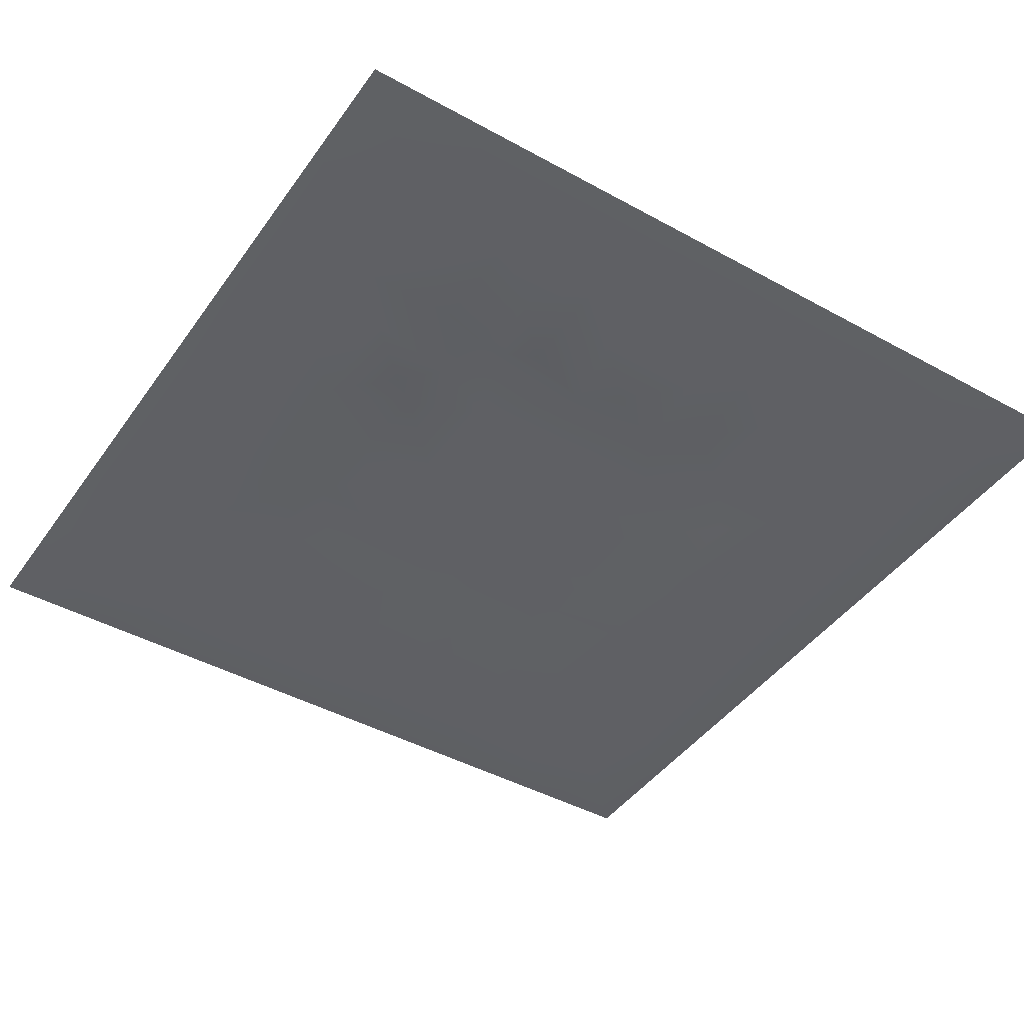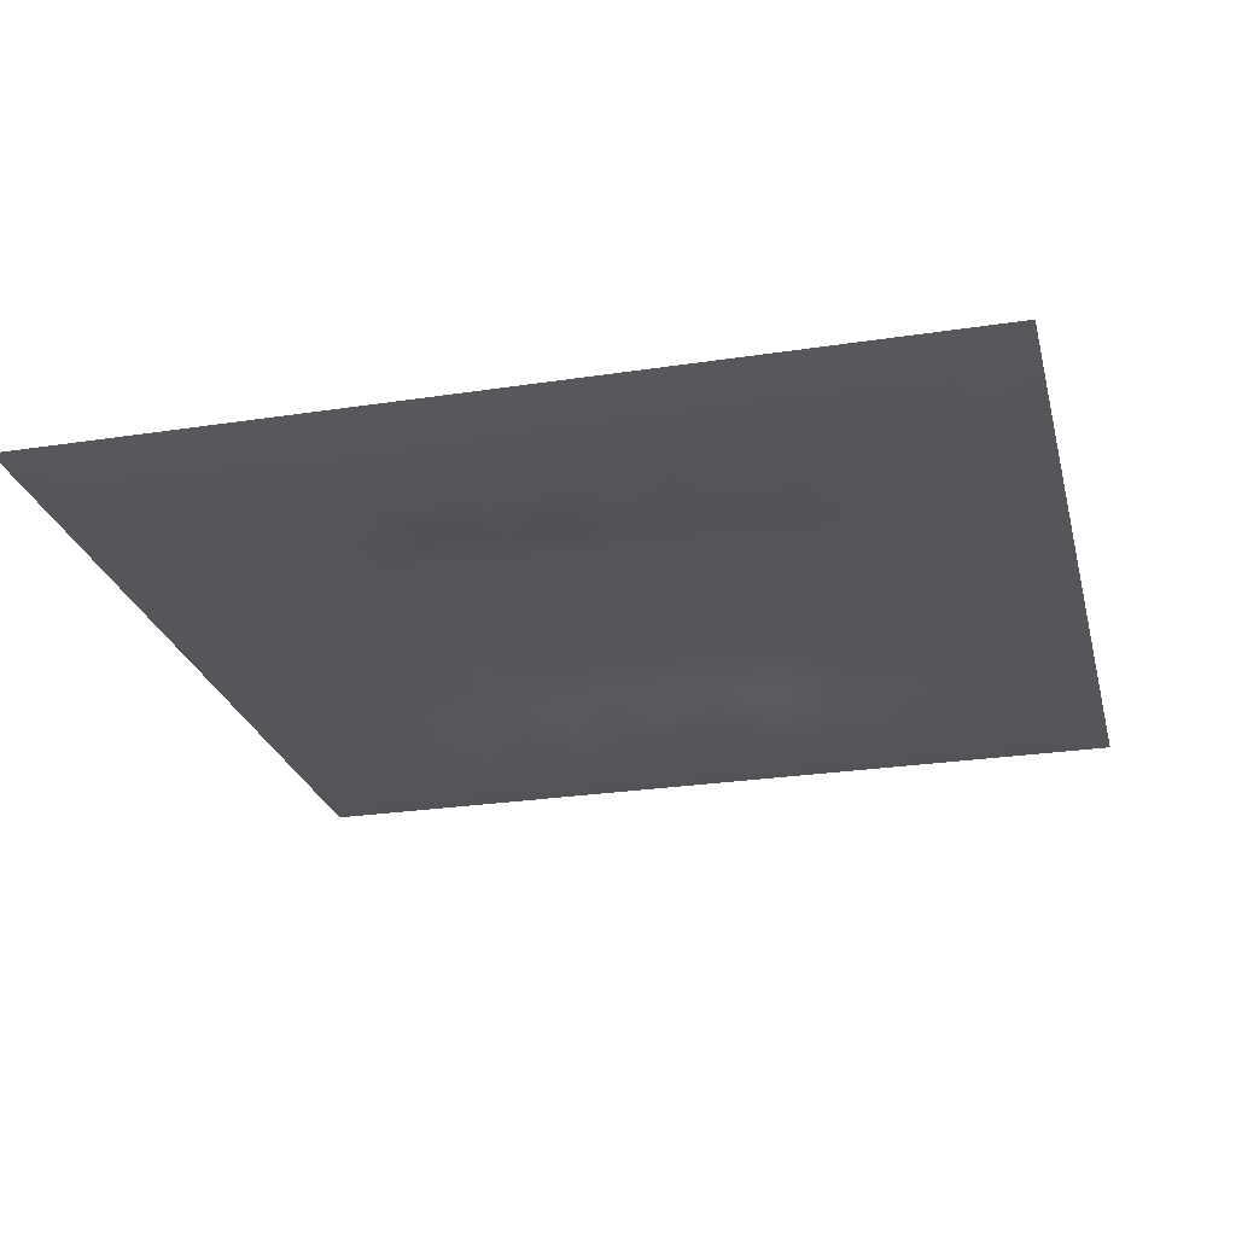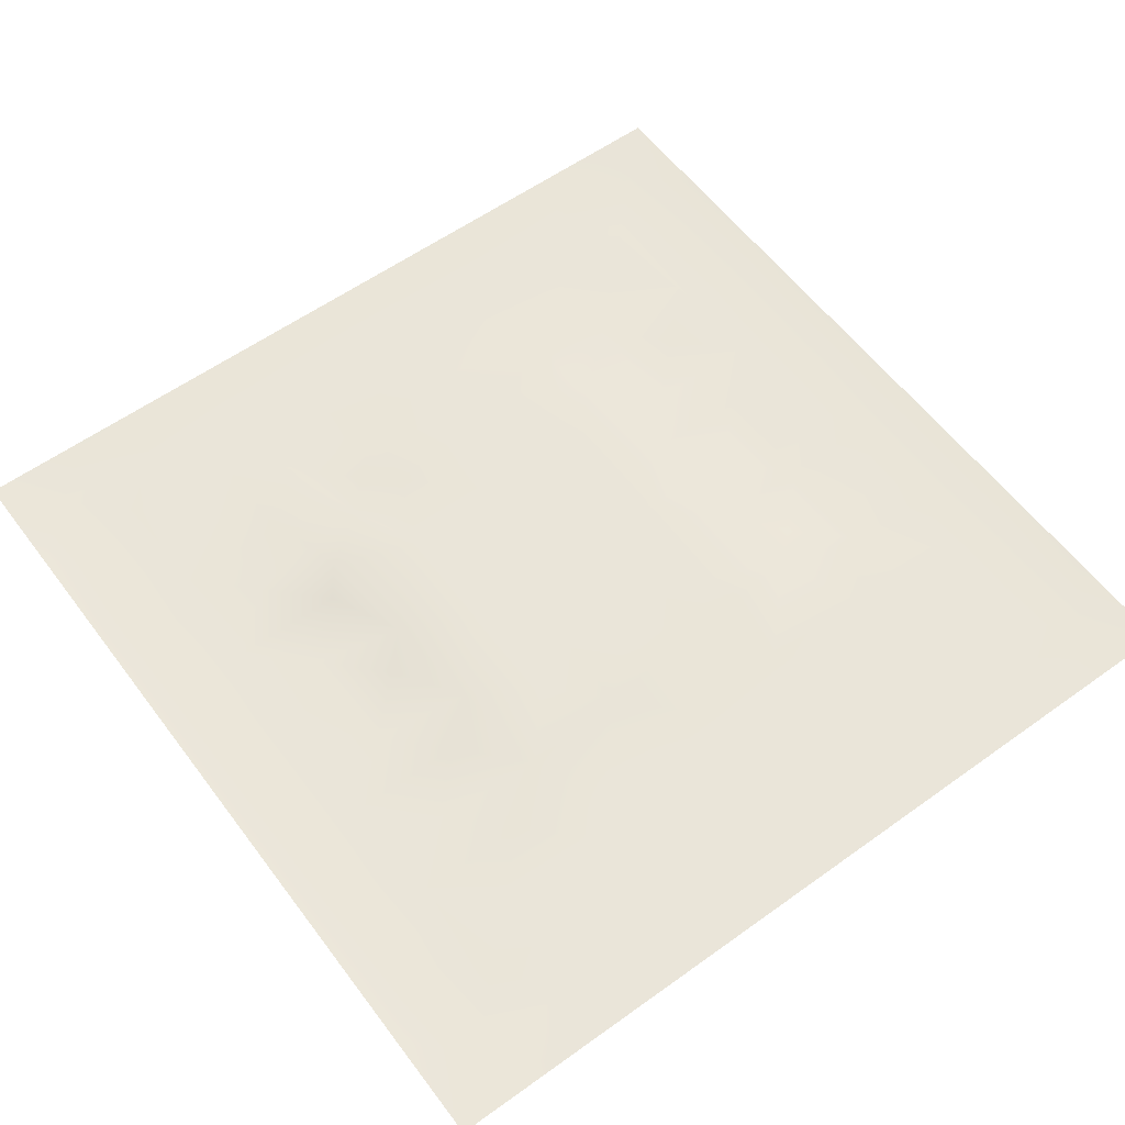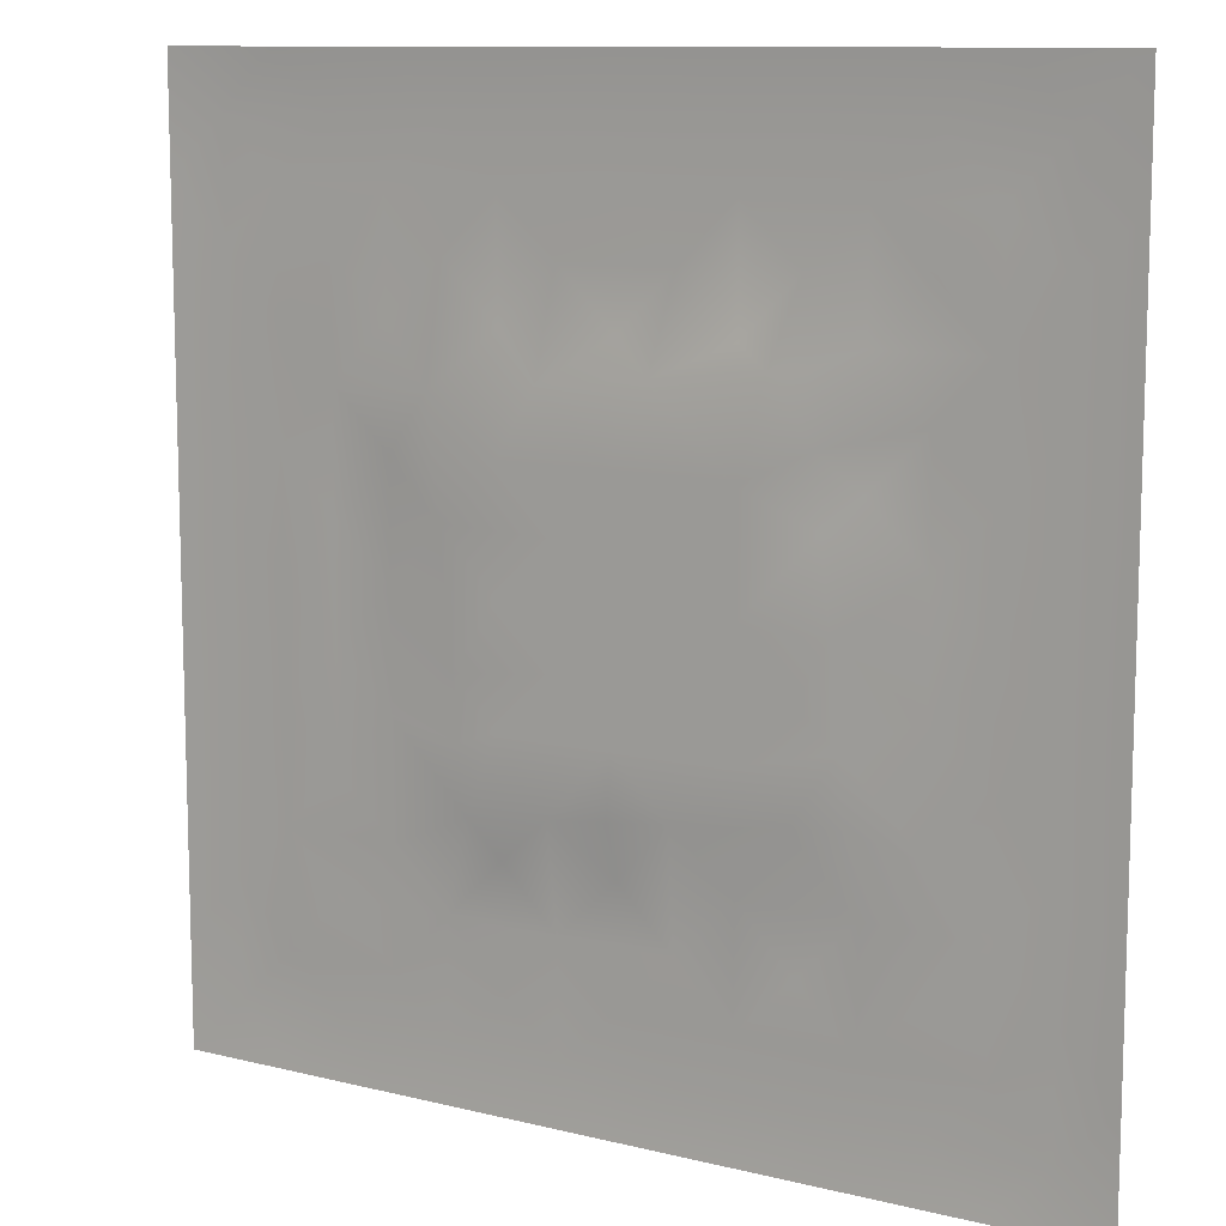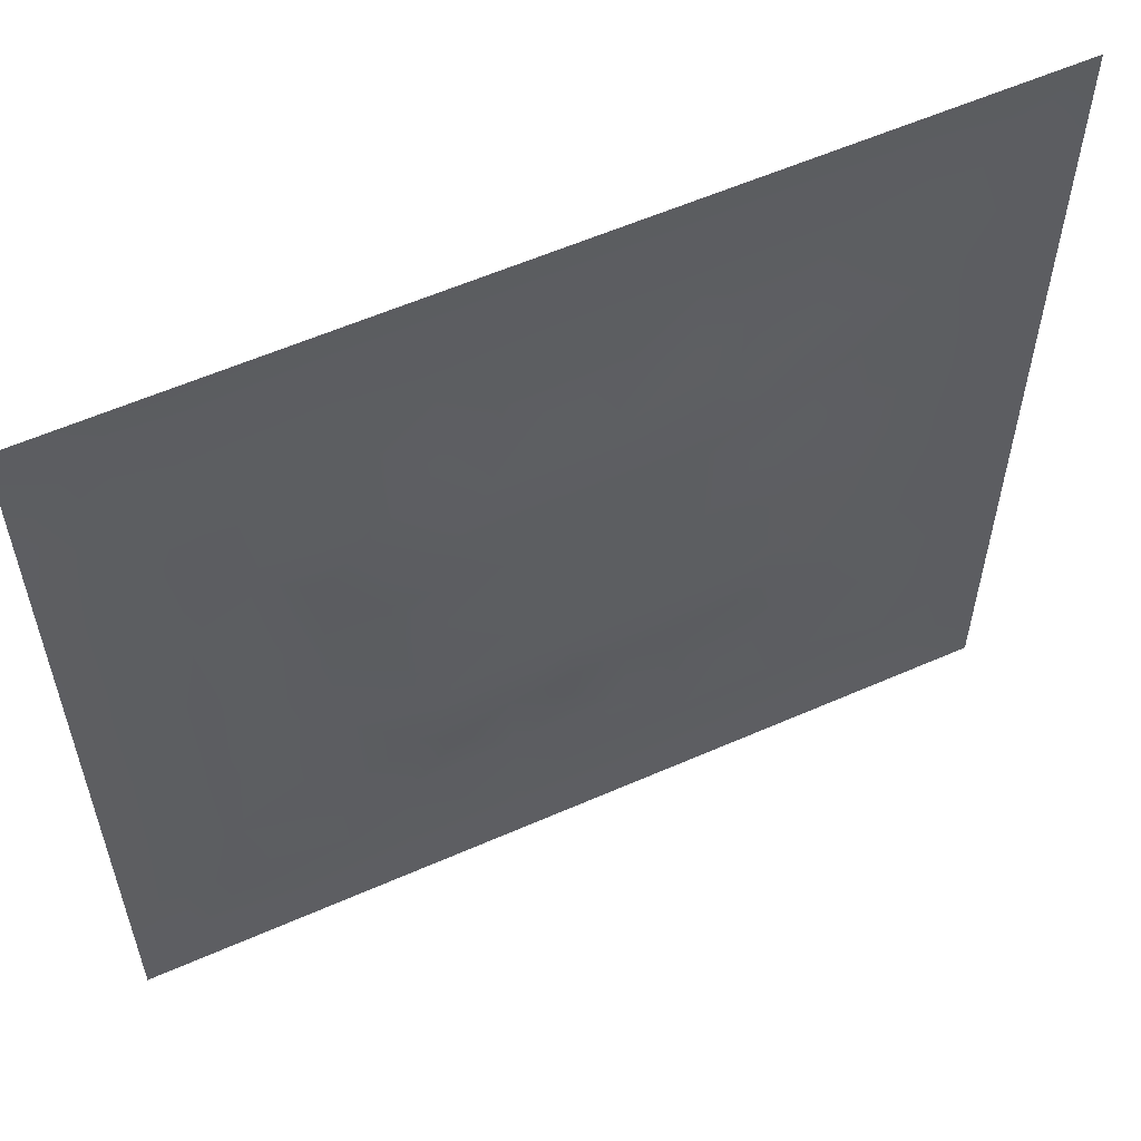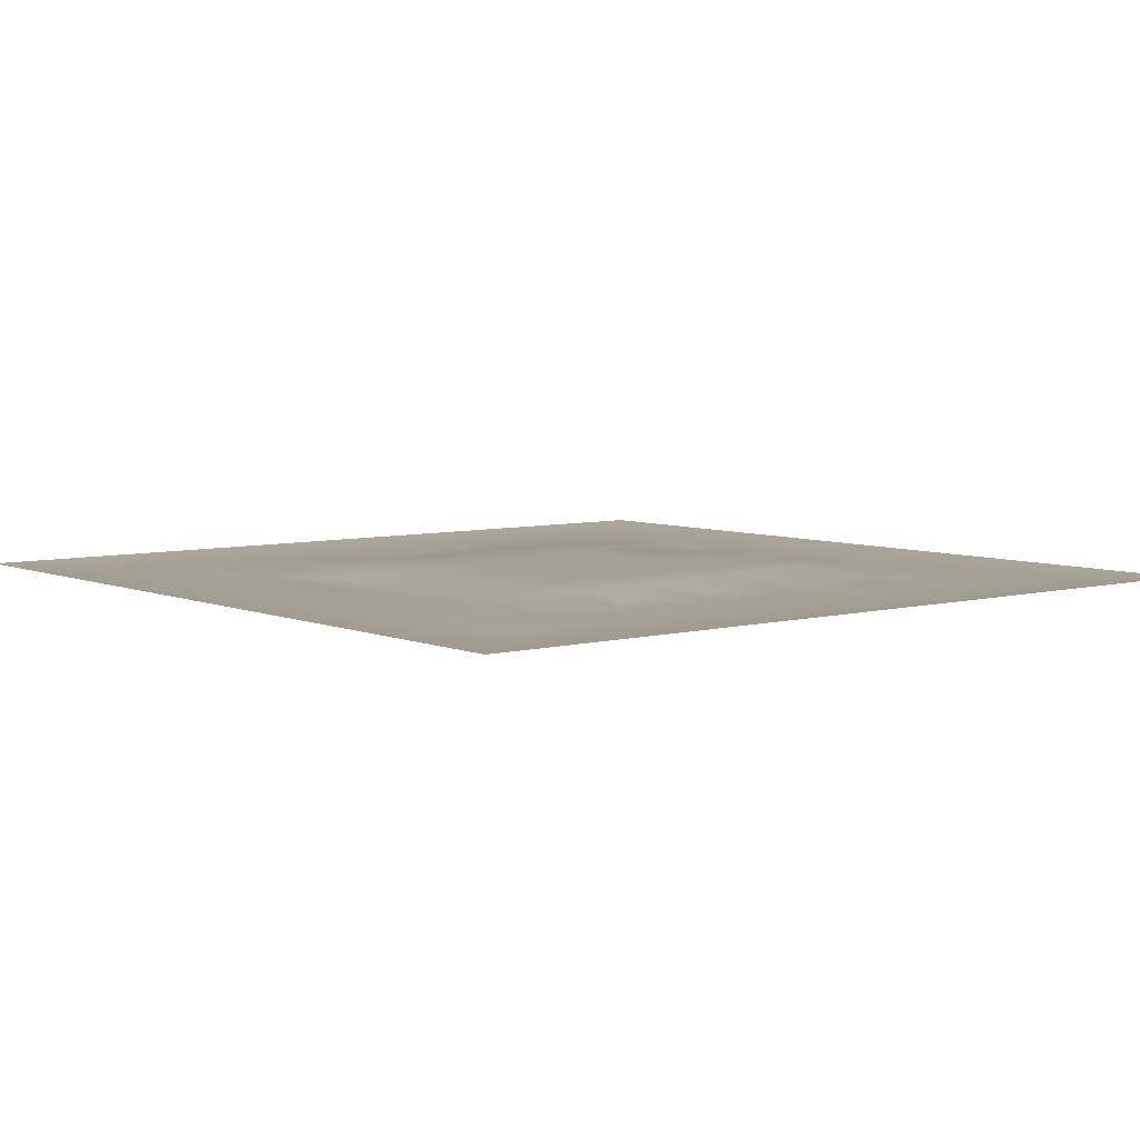
<metadata>
{"format":"obj","ext":"obj","renderer":"f3d","projection":"perspective","resolution":1024,"background":"white","views":[{"elev":-43.9,"azim":147.1,"up":"+Z"},{"elev":-25.7,"azim":13.8,"up":"+Z"},{"elev":58.2,"azim":-126.6,"up":"+Z"},{"elev":10.7,"azim":31.8,"up":"+Y"},{"elev":58.0,"azim":-24.5,"up":"+Y"},{"elev":6.1,"azim":-38.9,"up":"+Z"}]}
</metadata>
<code>
v -0 0 -0
v 1 0 -0
v -0 1 0
v 1 1 0
v 0.5 0.5 0.005284
v -0 0.5 0
v 0.5 1 0
v 1 0.5 0
v 0.5 -0 0
v 0.2501 0.75 -0.003212
v 0.7499 0.75 -0.002539
v 0.2501 0.25 -0.003228
v 0.75 0.2501 -0.003126
v 0.75 0 0
v 0.25 0 0
v 1 0.75 0
v 1 0.25 0
v 0.25 1 0
v 0.75 1 0
v 0 0.25 0
v 0 0.75 -0
v 0.5 0.2504 -0.005172
v 0.2503 0.5 -0.004336
v 0.5001 0.7495 -0.004152
v 0.3347 0.3612 0.005436
v 0.8749 0.375 -0.001856
v 0.625 0.1251 -0.001921
v 0.6251 0.3749 0.005284
v 0.875 0.125 -0.002342
v 0.375 0.125 -0.001954
v 0.125 0.125 -0.002223
v 0.3749 0.3748 0.005284
v 0.8749 0.625 -0.001809
v 0.6251 0.6252 0.005284
v 0.875 0.875 -0.002168
v 0.3751 0.8749 -0.001773
v 0.3748 0.6251 0.005284
v 0.125 0.875 -0.002389
v 0.1251 0.625 -0.002245
v 0.625 0.8749 -0.001757
v 0.1251 0.375 -0.002161
v 0.25 0.125 -0.002078
v 0.875 0.75 -0.001925
v 0.875 0.25 -0.001896
v 0.25 0.875 -0.001995
v 0.75 0.875 -0.001896
v 0.125 0.25 -0.002156
v 0.125 0.75 -0.002005
v 0.3749 0.2504 -0.00429
v 0.2504 0.6251 -0.004497
v 0.7496 0.6251 -0.003154
v 0.8749 0.5 -0.001856
v 0.6252 0.7494 -0.003169
v 0.375 0.7496 -0.003982
v 0 0.375 0
v 0.5 0.8749 -0.001999
v 0.5 0.6252 0.005285
v 0.2502 0.3749 -0.004255
v 0.1251 0.5 -0.00241
v 0.3748 0.5 0.005285
v 0.6249 0.2503 -0.004455
v 0.5 0.1251 -0.002149
v 0.5 0.3748 0.005285
v 0 0.625 0
v 0 0.875 0
v 0 0.125 0
v 0.625 1 0
v 0.875 1 0
v 0.125 1 0
v 0.375 1 0
v 1 0.375 0
v 1 0.125 0
v 1 0.875 0
v 1 0.625 0
v 0.375 0 0
v 0.125 0 0
v 0.875 0 0
v 0.625 0 0
v 0.75 0.125 -0.002097
v 0.6253 0.5 0.005285
v 0.313 0.5668 0.005429
v 0.06248 0.3125 -0.003183
v 0.1877 0.4375 -0.001624
v 0.1876 0.3125 -0.001518
v 0.0625 0.4375 -0.00321
v 0.6875 0.9375 -0.003218
v 0.6875 0.8124 -0.004009
v 0.5625 0.9375 -0.003192
v 0.06248 0.6875 -0.003269
v 0.1876 0.6875 -0.002982
v 0.0625 0.5625 -0.003097
v 0.1875 0.9375 -0.003239
v 0.1875 0.8125 -0.002021
v 0.06245 0.9376 -0.003696
v 0.4374 0.5626 0.005285
v 0.5387 0.713 0.005429
v 0.4375 0.8123 -0.002702
v 0.3126 0.8125 -0.00345
v 0.4375 0.9375 -0.003147
v 0.9375 0.8125 -0.003104
v 0.8125 0.8125 -0.002204
v 0.9375 0.9375 -0.003592
v 0.7124 0.5913 0.005429
v 0.5626 0.5626 0.005285
v 0.4198 0.7004 0.005429
v 0.8123 0.5625 -0.002686
v 0.8124 0.6874 -0.003775
v 0.9375 0.5625 -0.003168
v 0.6576 0.7255 0.005429
v 0.5616 0.3134 0.005429
v 0.4374 0.4374 0.005285
v 0.1875 0.06245 -0.003136
v 0.06245 0.06245 -0.00358
v 0.1875 0.1875 -0.001954
v 0.3125 0.06246 -0.003058
v 0.3126 0.1875 -0.002797
v 0.4375 0.06248 -0.003151
v 0.8125 0.06247 -0.003059
v 0.9375 0.06245 -0.003633
v 0.3278 0.4264 0.005429
v 0.5626 0.4374 0.005285
v 0.3201 0.5 0.005429
v 0.5624 0.1876 -0.002699
v 0.6874 0.1876 -0.001637
v 0.5625 0.06249 -0.003313
v 0.9375 0.3125 -0.00338
v 0.8124 0.3125 -0.004268
v 0.9375 0.4375 -0.003392
v 0.3125 0.9375 -0.003385
v 0.4309 0.2996 0.005429
v 0.8125 0.1875 -0.002064
v 0.7326 0.4 0.005429
v 0.6875 0.06248 -0.003297
v 0.6878 0.4375 0.005284
v 0.9375 0.1875 -0.003272
v 0.4375 0.1877 -0.002474
v 0.06246 0.1875 -0.003107
v 0.722 0.5002 0.005429
v 0.9375 0.6875 -0.003212
v 0.682 0.3261 0.005429
v 0.06246 0.8125 -0.003236
v 0.8125 0.9375 -0.003109
v 0.1877 0.5625 -0.001461
v 0.5626 0.8123 -0.002985
v 0.8124 0.4375 -0.00326
v 0.3421 0.2902 0.005442
v 0.3002 0.6879 0.005442
v 0.7398 0.3321 0.005442
v 0.6979 0.7298 0.005442
v 0.705 0.6616 0.005429
v 0.4963 0.3065 0.005429
f 1 113 66
f 31 137 113
f 47 114 12
f 112 31 113
f 138 145 106
f 106 52 33
f 124 13 61
f 84 41 47
f 137 66 113
f 75 115 15
f 116 115 30
f 12 114 116
f 101 35 46
f 76 113 1
f 76 112 113
f 15 112 76
f 115 112 15
f 30 115 117
f 108 33 52
f 75 117 115
f 136 30 117
f 42 116 114
f 51 150 103
f 116 30 136
f 122 23 120
f 49 146 116
f 42 112 115
f 42 115 116
f 146 12 116
f 60 120 111
f 13 44 127
f 84 47 12
f 101 43 35
f 104 80 34
f 130 49 136
f 83 58 23
f 49 116 136
f 24 97 105
f 127 145 132
f 62 123 136
f 77 2 119
f 77 119 118
f 71 128 126
f 142 46 35
f 63 28 121
f 119 29 118
f 148 140 13
f 125 27 62
f 135 72 17
f 105 97 54
f 58 120 23
f 60 122 120
f 127 44 26
f 120 25 32
f 28 132 134
f 146 58 12
f 120 32 111
f 22 130 136
f 130 63 32
f 147 105 54
f 82 47 41
f 45 98 36
f 82 137 47
f 84 12 58
f 26 126 128
f 62 117 125
f 20 137 82
f 38 92 94
f 20 66 137
f 55 20 82
f 69 94 92
f 143 90 39
f 8 108 128
f 141 48 38
f 24 144 97
f 65 141 94
f 114 31 42
f 38 94 141
f 92 18 69
f 45 10 98
f 151 110 63
f 98 54 36
f 29 119 135
f 143 59 83
f 104 34 57
f 54 97 36
f 129 45 36
f 147 98 10
f 85 41 59
f 78 125 9
f 70 129 99
f 83 59 41
f 129 70 18
f 36 99 129
f 93 38 48
f 38 45 92
f 52 128 108
f 65 94 3
f 72 135 119
f 94 69 3
f 39 90 48
f 21 141 65
f 18 92 129
f 6 91 64
f 93 10 45
f 93 45 38
f 89 39 48
f 50 90 143
f 45 129 92
f 9 125 117
f 64 89 21
f 55 82 85
f 6 85 91
f 59 91 85
f 41 85 82
f 6 55 85
f 23 143 83
f 59 39 91
f 151 130 22
f 143 39 59
f 118 29 79
f 29 44 131
f 32 146 130
f 58 83 84
f 119 2 72
f 44 126 26
f 130 151 63
f 138 103 80
f 48 90 93
f 21 89 141
f 131 44 13
f 148 13 127
f 79 133 118
f 118 133 14
f 81 147 50
f 100 35 43
f 109 96 34
f 48 141 89
f 78 133 125
f 62 27 123
f 37 147 81
f 131 13 79
f 146 25 58
f 25 120 58
f 5 95 111
f 110 151 22
f 57 37 95
f 37 57 105
f 27 125 133
f 121 5 111
f 140 132 28
f 123 22 136
f 17 126 135
f 41 84 83
f 130 146 49
f 60 111 95
f 28 134 80
f 104 95 5
f 148 127 132
f 24 105 96
f 57 95 104
f 24 96 144
f 132 140 148
f 134 132 138
f 10 93 90
f 110 28 63
f 106 103 138
f 9 117 75
f 26 128 52
f 123 110 22
f 111 32 63
f 53 87 40
f 99 36 56
f 80 104 5
f 135 44 29
f 126 17 71
f 150 109 34
f 87 109 149
f 27 124 61
f 103 150 34
f 123 61 110
f 60 81 122
f 53 96 109
f 122 81 23
f 95 37 81
f 60 95 81
f 87 149 11
f 150 149 109
f 14 133 78
f 140 110 61
f 107 106 33
f 44 135 126
f 51 103 106
f 143 23 50
f 81 50 23
f 121 80 5
f 63 121 111
f 121 28 80
f 77 118 14
f 52 106 145
f 103 34 80
f 131 79 29
f 51 107 150
f 25 146 32
f 124 27 79
f 139 33 108
f 107 33 43
f 133 79 27
f 107 11 150
f 139 43 33
f 11 107 43
f 96 105 57
f 140 28 110
f 51 106 107
f 101 11 43
f 97 56 36
f 86 46 142
f 112 42 31
f 40 46 86
f 74 139 108
f 100 43 139
f 137 31 47
f 114 47 31
f 88 40 86
f 16 100 139
f 102 35 100
f 68 142 102
f 88 99 56
f 142 35 102
f 144 96 53
f 46 11 101
f 19 86 142
f 88 56 40
f 144 40 56
f 53 109 87
f 87 11 46
f 87 46 40
f 144 53 40
f 57 34 96
f 144 56 97
f 61 13 140
f 64 91 89
f 145 127 26
f 67 88 86
f 7 99 88
f 7 70 99
f 67 7 88
f 19 67 86
f 68 19 142
f 73 102 100
f 4 68 102
f 73 4 102
f 16 73 100
f 74 16 139
f 8 74 108
f 39 89 91
f 79 13 124
f 62 136 117
f 134 138 80
f 147 54 98
f 145 26 52
f 123 27 61
f 128 71 8
f 149 150 11
f 37 105 147
f 145 138 132
f 50 147 90
f 10 90 147

</code>
